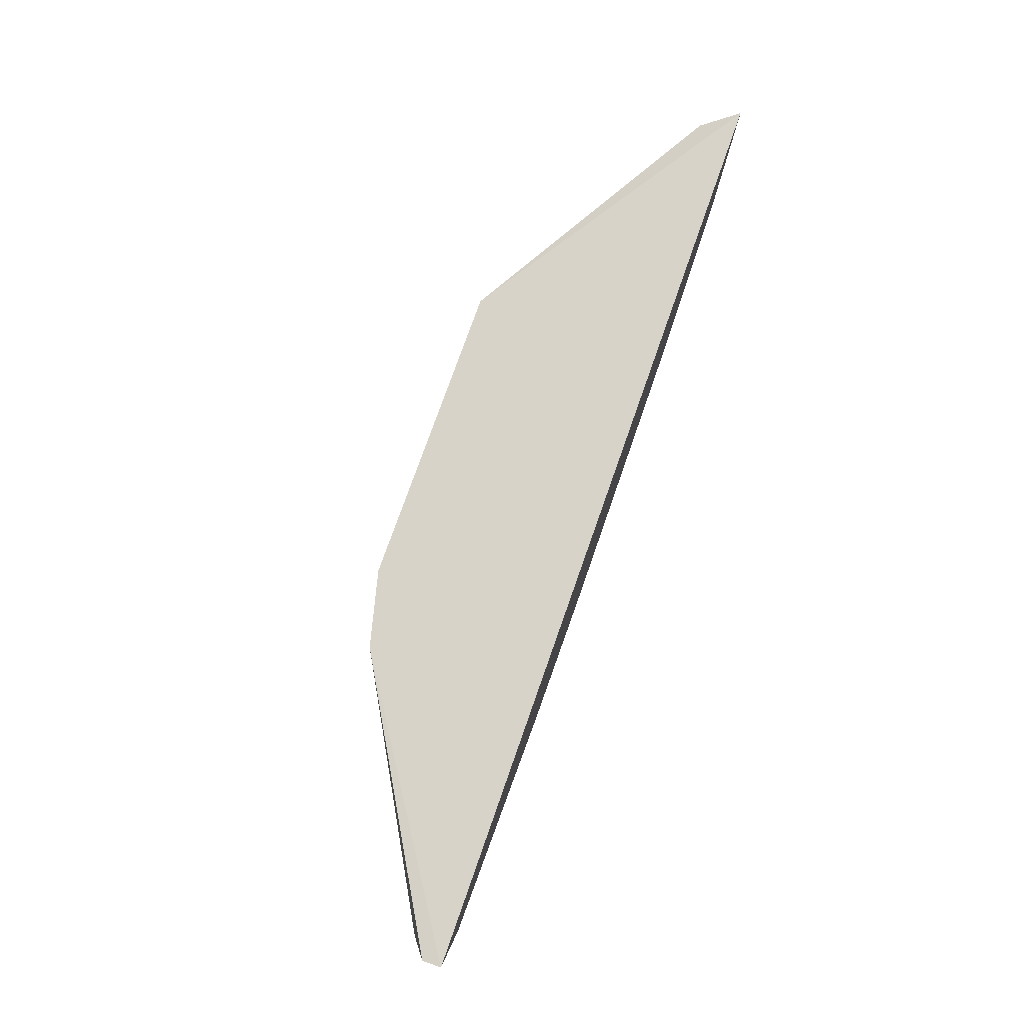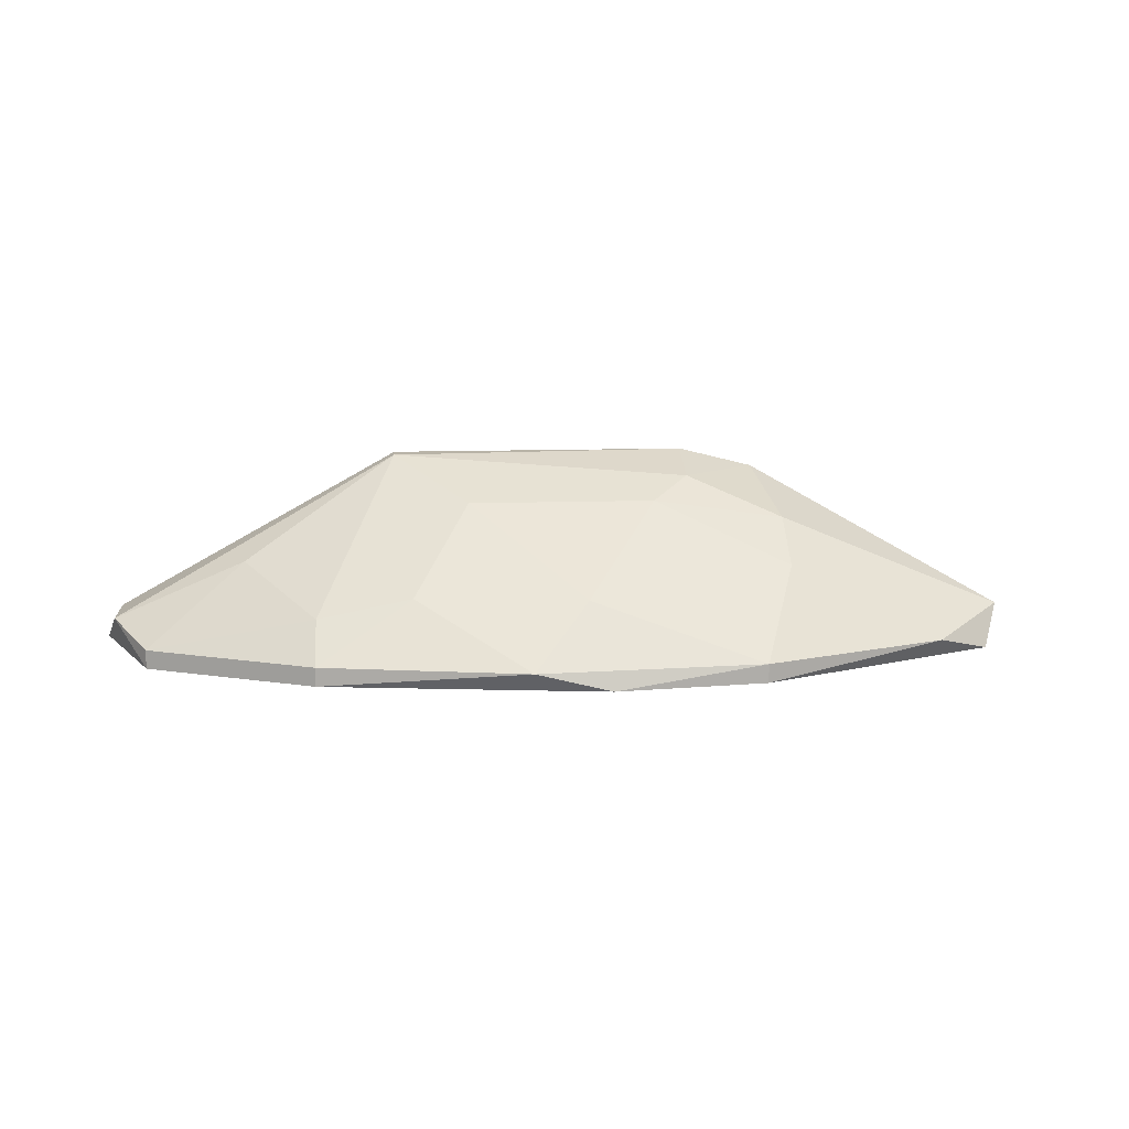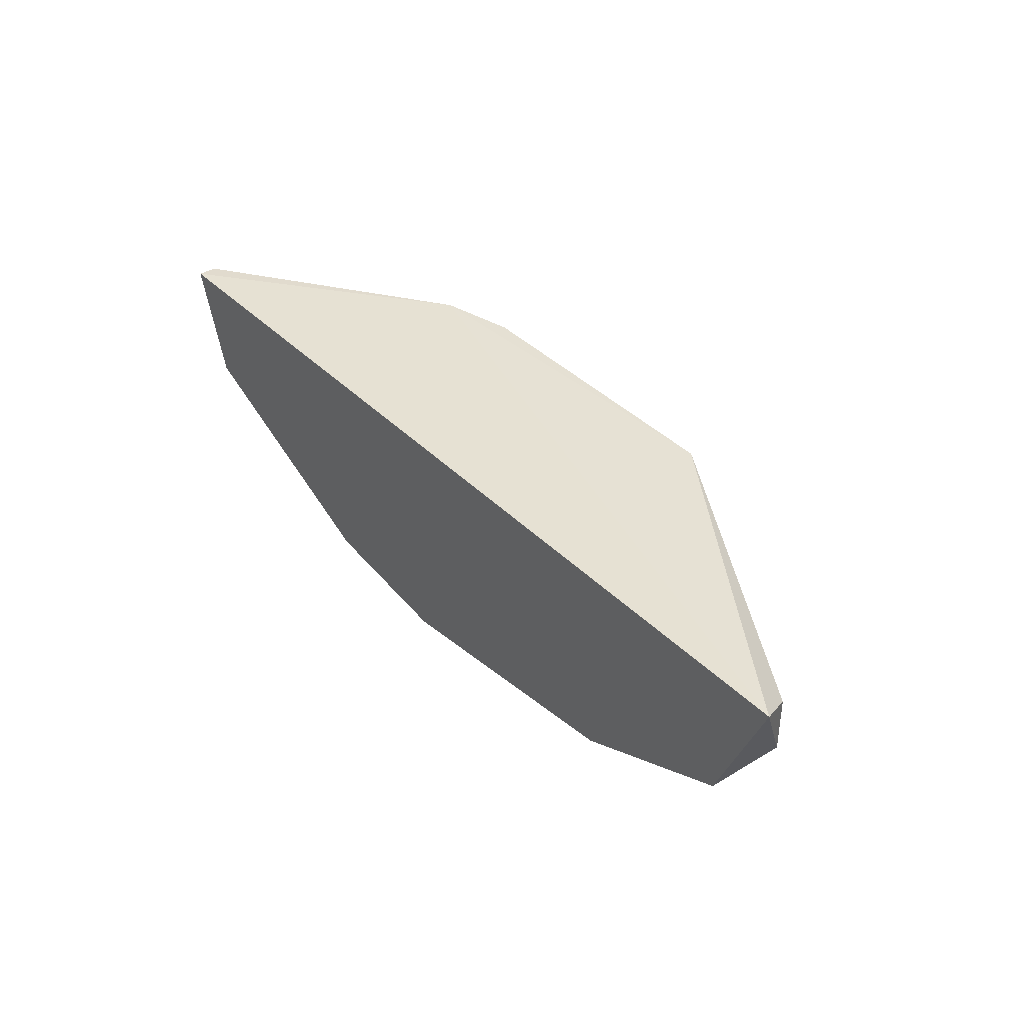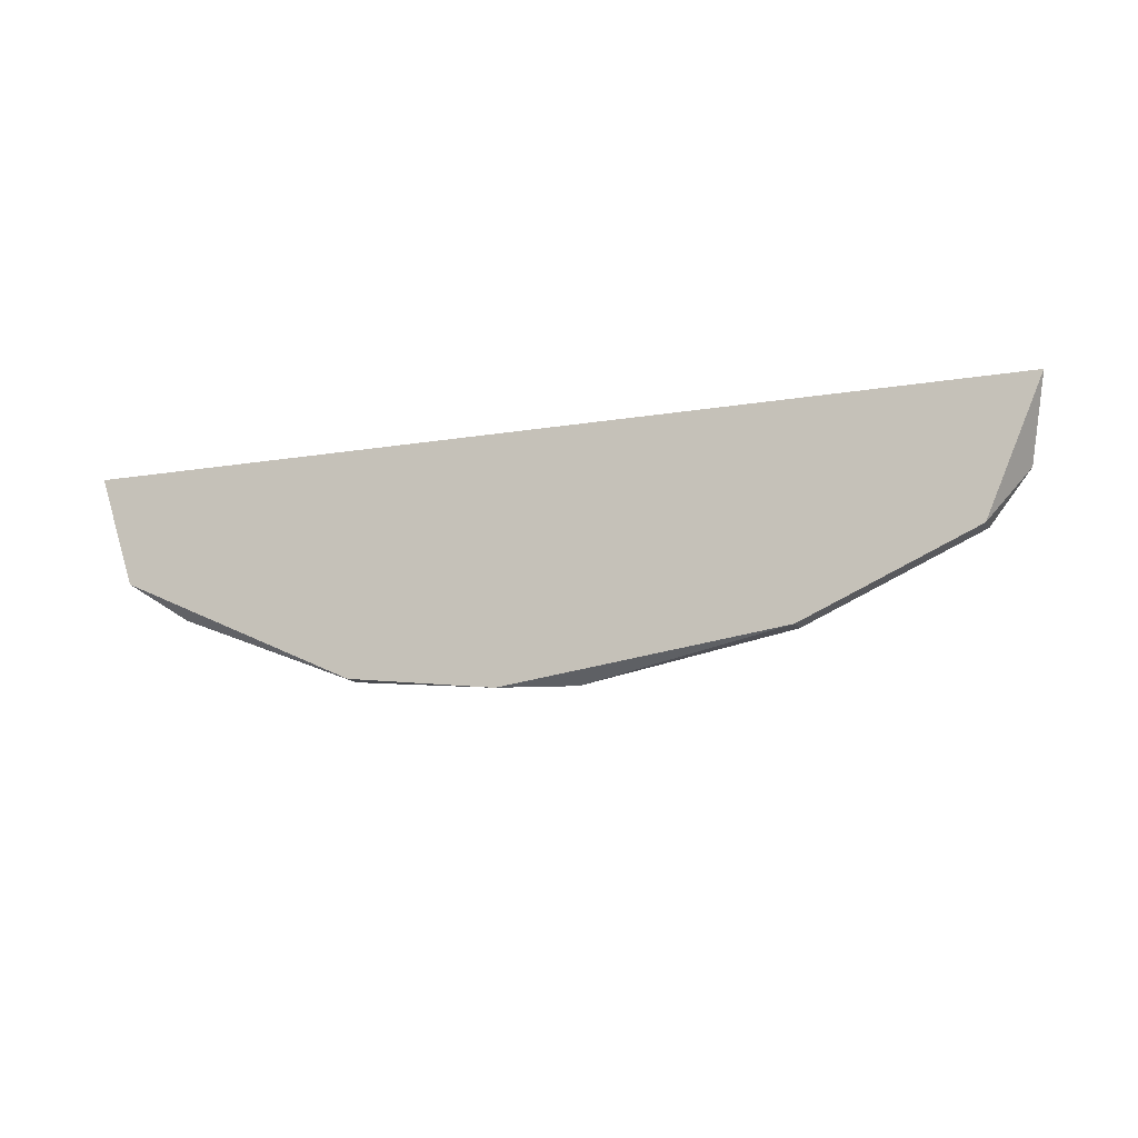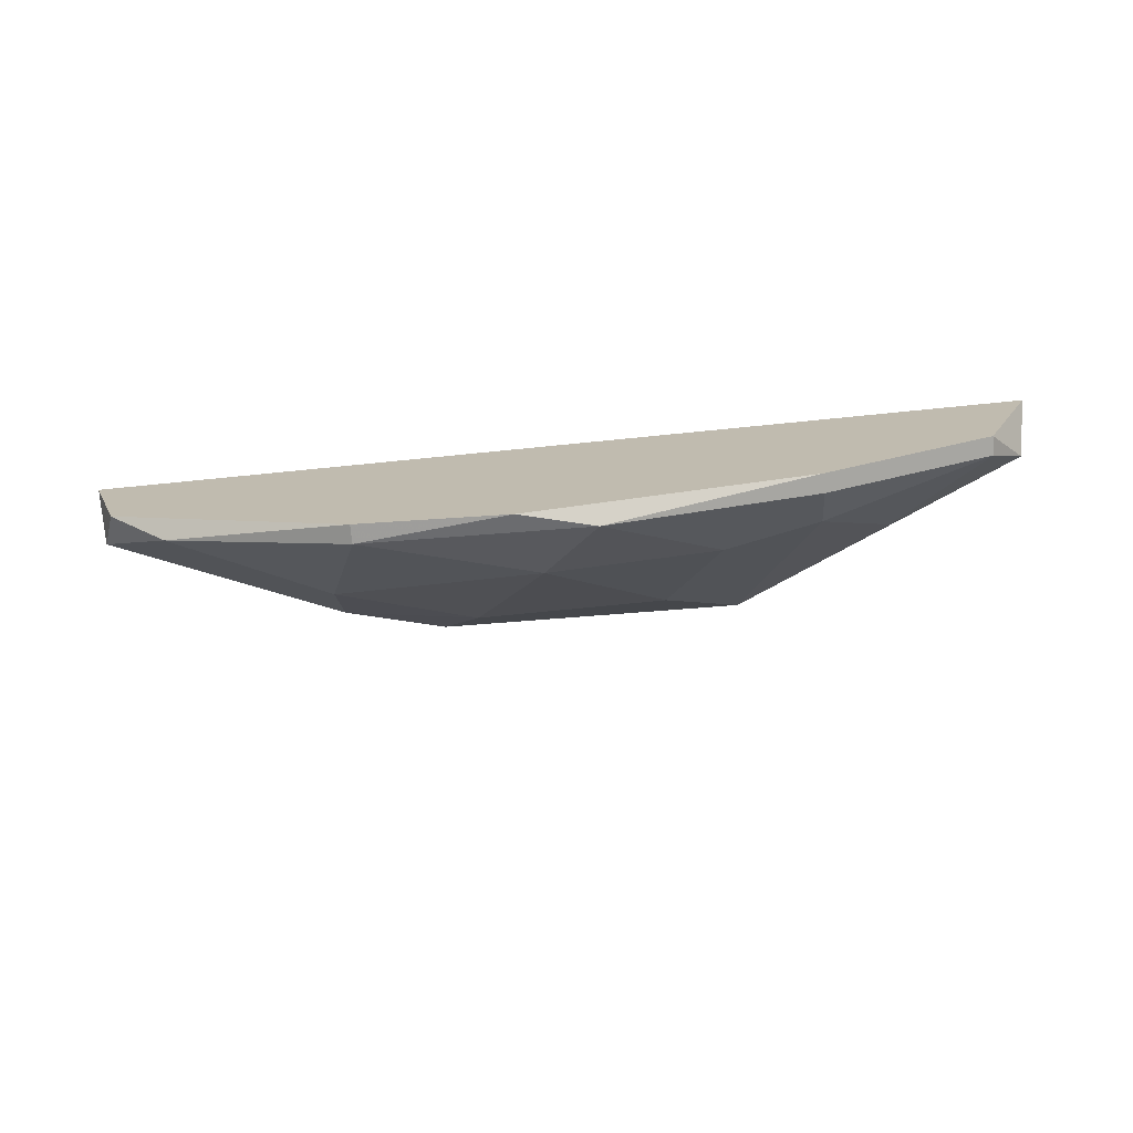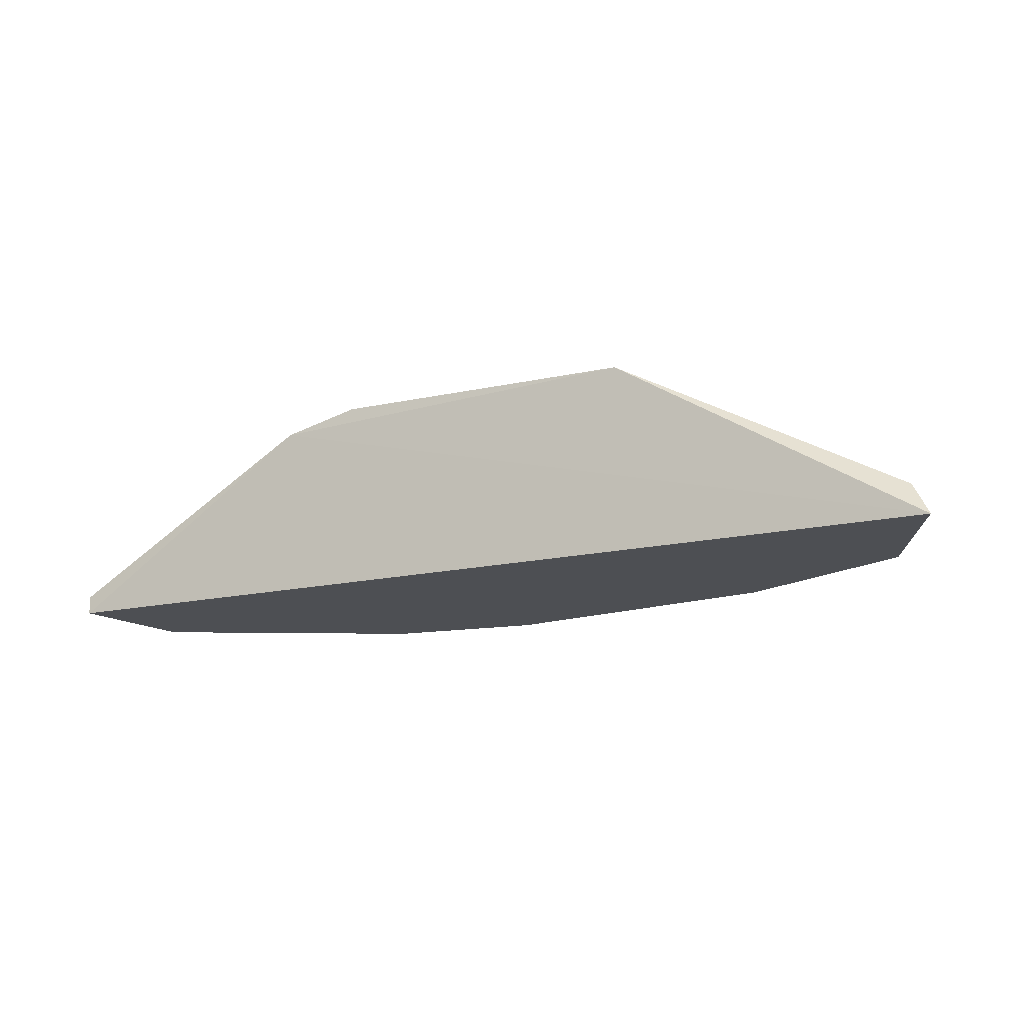
<metadata>
{"format":"obj","ext":"obj","renderer":"f3d","projection":"perspective","resolution":1024,"background":"white","views":[{"elev":75.8,"azim":-70.6,"up":"+Z"},{"elev":12.8,"azim":175.8,"up":"+Y"},{"elev":38.0,"azim":51.6,"up":"+Z"},{"elev":-14.5,"azim":20.3,"up":"+Z"},{"elev":-72.8,"azim":5.7,"up":"+Z"},{"elev":-17.8,"azim":23.1,"up":"+Y"}]}
</metadata>
<code>
v -0.003631 0.01179 -0.05441
v -0.01848 0.01179 -0.05256
v 0.04645 0.01179 -0.0303
v -0.04631 0.01179 -0.0303
v -0.01291 0.03034 -0.02844
v 0.02419 0.01736 -0.04699
v 0.01676 0.03034 -0.0303
v -0.02218 0.02107 -0.04328
v 0.04089 0.01365 -0.04328
v -0.04444 0.0155 -0.03772
v -0.001779 0.01921 -0.04884
v 0.02419 0.01179 -0.0507
v -0.01291 0.02849 -0.03401
v 0.04459 0.0155 -0.03772
v 0.01676 0.03034 -0.02844
v -0.02033 0.02849 -0.02844
v -0.03703 0.01365 -0.04513
v 0.003778 0.01365 -0.05441
v -0.01848 0.01365 -0.05256
v 0.009344 0.02663 -0.03772
v -0.04259 0.01179 -0.04142
v -0.02218 0.02478 -0.03772
v 0.04459 0.0155 -0.03215
v -0.04631 0.01365 -0.0303
v 0.04089 0.01179 -0.04328
v 0.03161 0.02107 -0.03772
v 0.01491 0.01921 -0.04699
v 0.02419 0.01365 -0.0507
v -0.009197 0.02663 -0.03772
f 22 13 29
f 2 1 3
f 2 3 4
f 3 1 12
f 5 7 13
f 7 5 15
f 14 7 15
f 4 3 16
f 5 13 16
f 3 15 16
f 15 5 16
f 12 1 18
f 1 2 19
f 8 11 19
f 2 17 19
f 17 8 19
f 18 1 19
f 11 18 19
f 13 7 20
f 2 4 21
f 4 10 21
f 17 2 21
f 10 17 21
f 10 16 22
f 16 13 22
f 8 17 22
f 17 10 22
f 3 14 23
f 15 3 23
f 14 15 23
f 10 4 24
f 4 16 24
f 16 10 24
f 3 12 25
f 12 9 25
f 14 3 25
f 9 14 25
f 6 7 26
f 9 6 26
f 7 14 26
f 14 9 26
f 7 6 27
f 18 11 27
f 20 7 27
f 11 20 27
f 6 9 28
f 9 12 28
f 12 18 28
f 27 6 28
f 18 27 28
f 11 8 29
f 20 11 29
f 13 20 29
f 8 22 29

</code>
